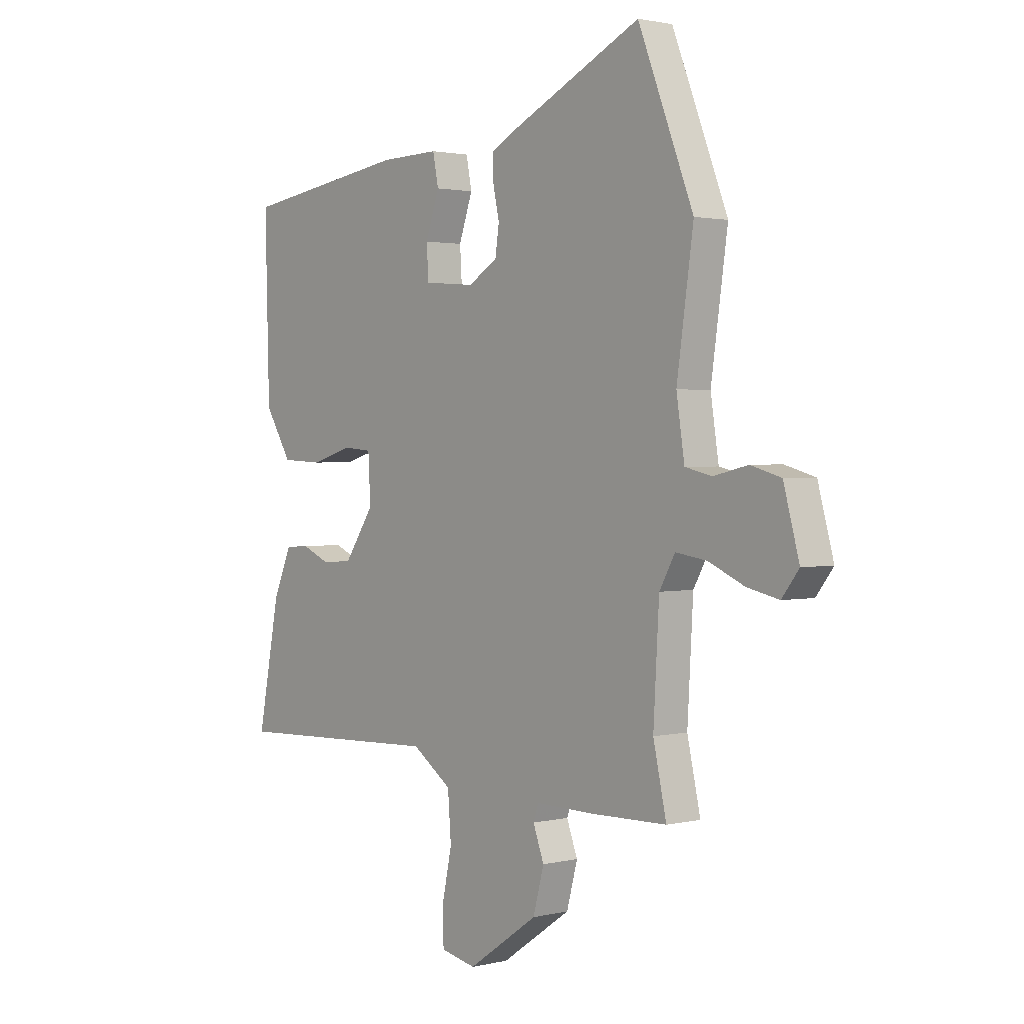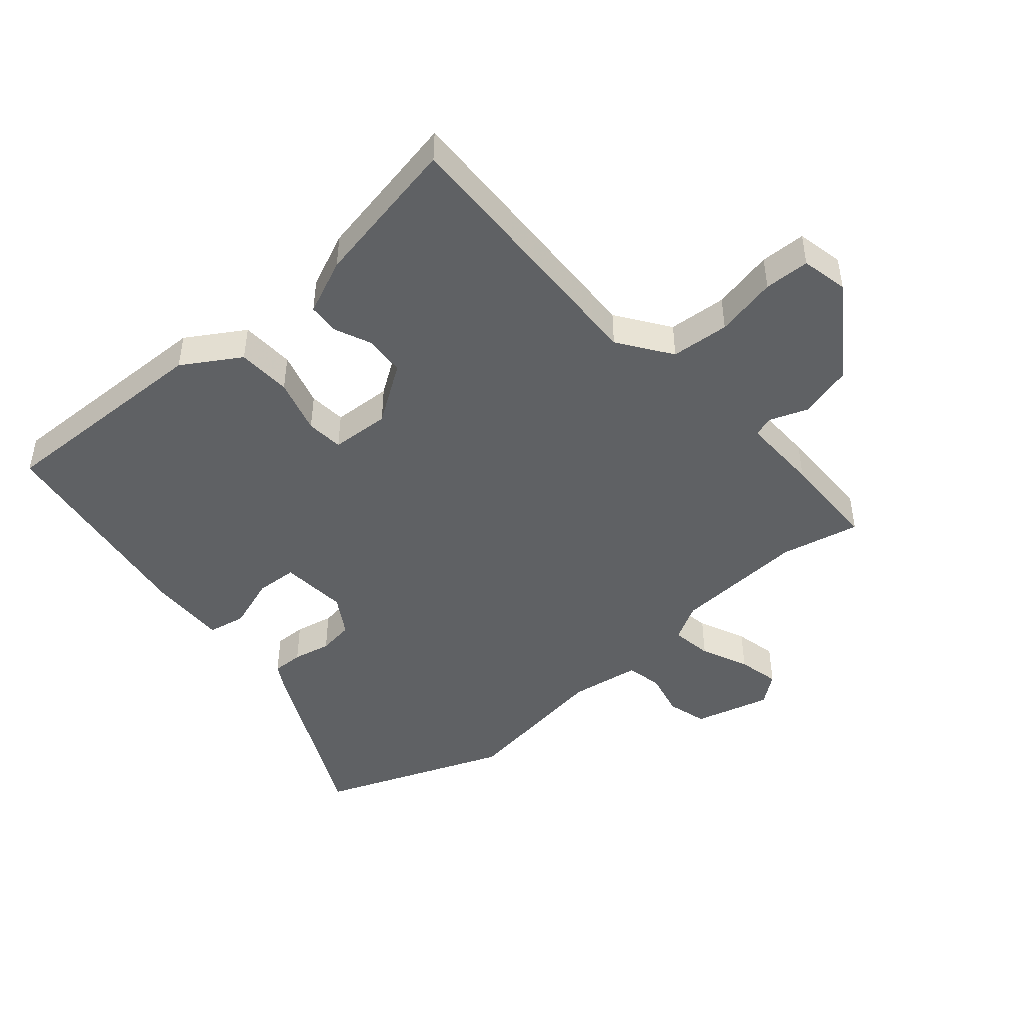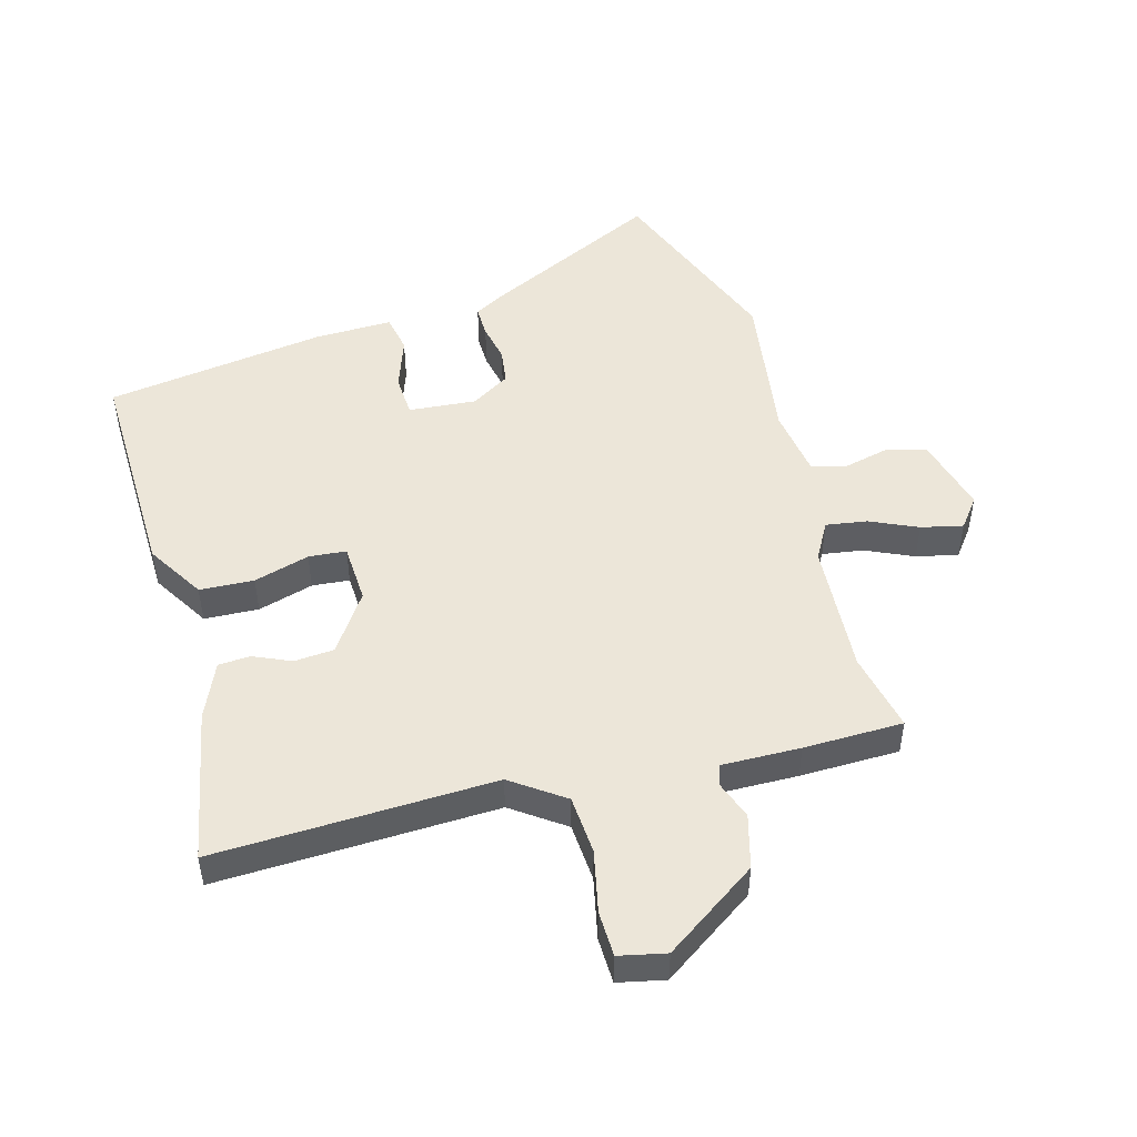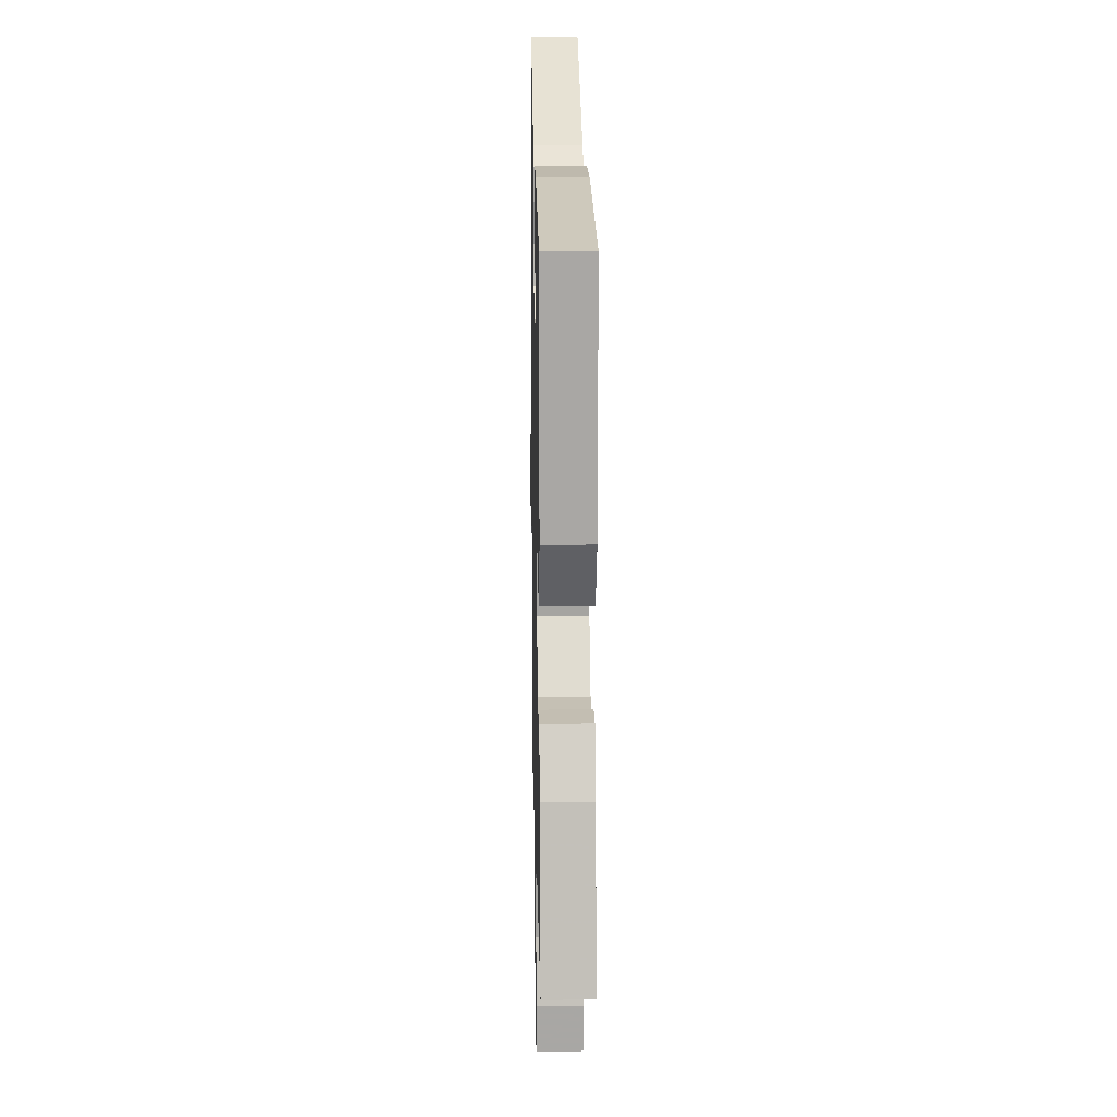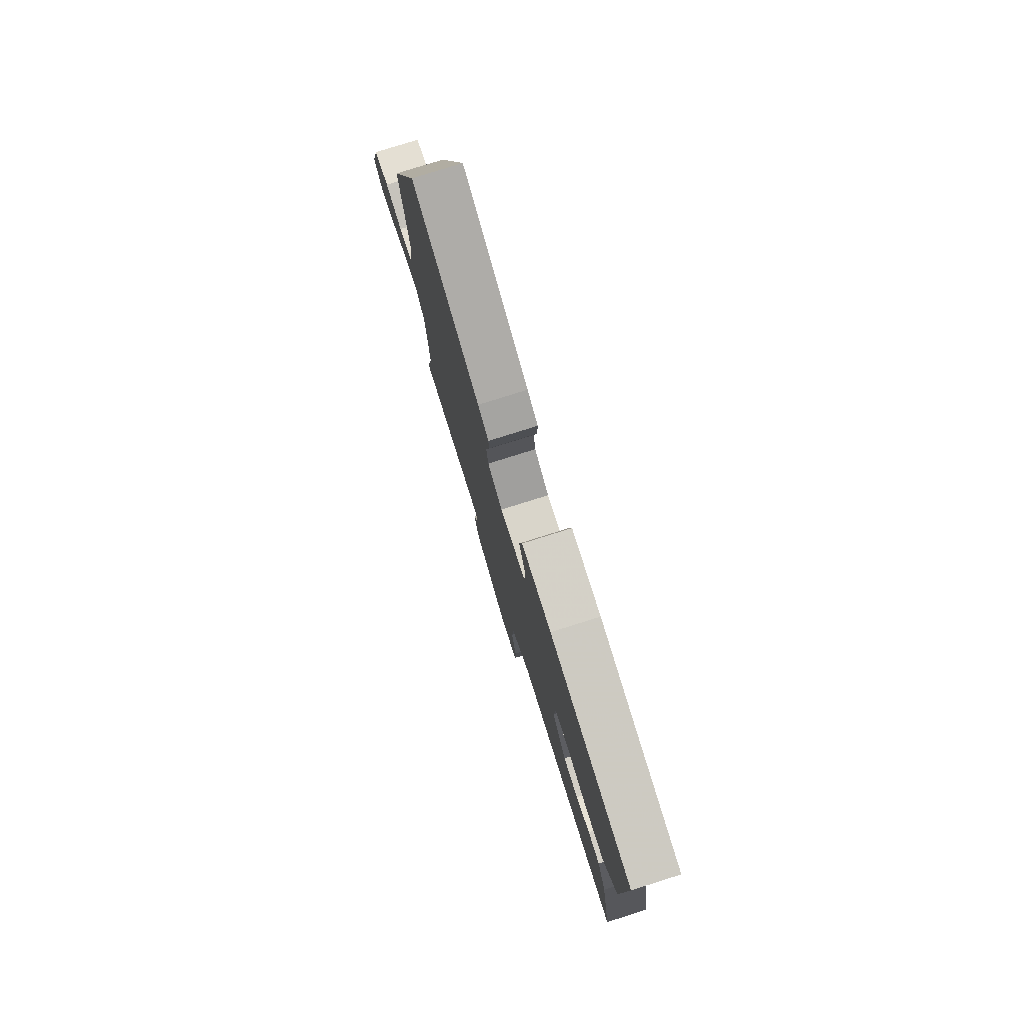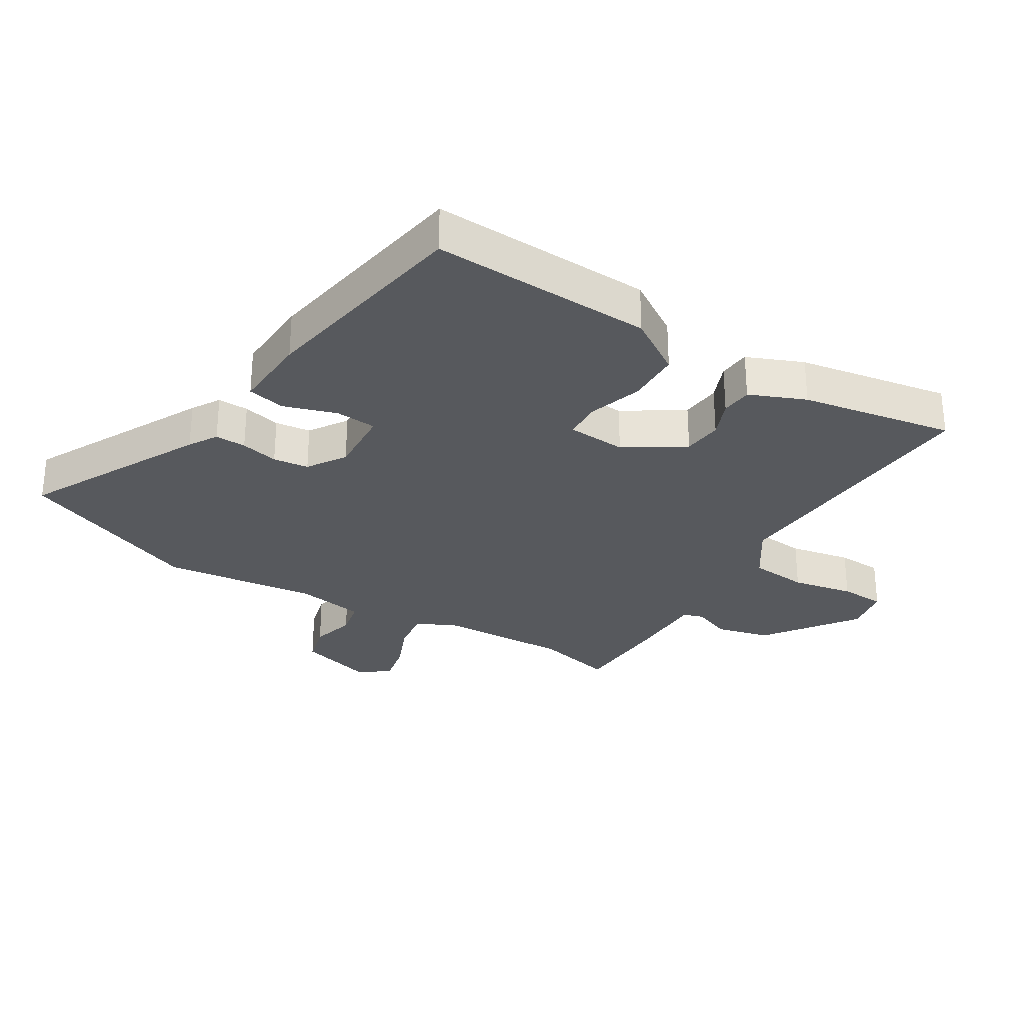
<metadata>
{"format":"obj","ext":"obj","renderer":"f3d","projection":"perspective","resolution":1024,"background":"white","views":[{"elev":1.7,"azim":-130.4,"up":"+Z"},{"elev":-46.3,"azim":130.8,"up":"+Y"},{"elev":49.4,"azim":164.7,"up":"+Y"},{"elev":13.9,"azim":88.9,"up":"+Z"},{"elev":78.7,"azim":72.5,"up":"+Z"},{"elev":-29.3,"azim":57.4,"up":"+Y"}]}
</metadata>
<code>
v -0.563 0.07 0.34
v -0.446 0.07 0.638
v -0.161 0.07 0.5
v -0.115 0.07 0.474
v -0.116 0.07 0.424
v -0.129 0.07 0.363
v -0.121 0.07 0.306
v -0.059 0.07 0.268
v 0.049 0.07 0.277
v 0.053 0.07 0.344
v 0.024 0.07 0.428
v 0.036 0.07 0.489
v 0.161 0.07 0.486
v 0.514 0.07 0.434
v 0.505 0.07 0.078
v 0.448 0.07 -0.014
v 0.361 0.07 -0.018
v 0.272 0.07 0.008
v 0.212 0.07 0.003
v 0.207 0.07 -0.092
v 0.27 0.07 -0.185
v 0.334 0.07 -0.19
v 0.394 0.07 -0.164
v 0.445 0.07 -0.167
v 0.484 0.07 -0.256
v 0.531 0.07 -0.501
v 0.344 0.07 -0.494
v 0.083 0.07 -0.484
v -0.001 0.07 -0.543
v -0.008 0.07 -0.637
v 0.013 0.07 -0.736
v 0.011 0.07 -0.809
v -0.064 0.07 -0.825
v -0.213 0.07 -0.722
v -0.236 0.07 -0.636
v -0.213 0.07 -0.574
v -0.224 0.07 -0.542
v -0.35 0.07 -0.544
v -0.509 0.07 -0.541
v -0.481 0.07 -0.414
v -0.493 0.07 -0.201
v -0.526 0.07 -0.142
v -0.592 0.07 -0.152
v -0.668 0.07 -0.186
v -0.735 0.07 -0.201
v -0.771 0.07 -0.154
v -0.738 0.07 -0.032
v -0.674 0.07 -0.014
v -0.602 0.07 -0.031
v -0.545 0.07 -0.018
v -0.528 0.07 0.094
v -0.563 0 0.34
v -0.446 0 0.638
v -0.161 0 0.5
v -0.115 0 0.474
v -0.116 0 0.424
v -0.129 0 0.363
v -0.121 0 0.306
v -0.059 0 0.268
v 0.049 0 0.277
v 0.053 0 0.344
v 0.024 0 0.428
v 0.036 0 0.489
v 0.161 0 0.486
v 0.514 0 0.434
v 0.505 0 0.078
v 0.448 0 -0.014
v 0.361 0 -0.018
v 0.272 0 0.008
v 0.212 0 0.003
v 0.207 0 -0.092
v 0.27 0 -0.185
v 0.334 0 -0.19
v 0.394 0 -0.164
v 0.445 0 -0.167
v 0.484 0 -0.256
v 0.531 0 -0.501
v 0.344 0 -0.494
v 0.083 0 -0.484
v -0.001 0 -0.543
v -0.008 0 -0.637
v 0.013 0 -0.736
v 0.011 0 -0.809
v -0.064 0 -0.825
v -0.213 0 -0.722
v -0.236 0 -0.636
v -0.213 0 -0.574
v -0.224 0 -0.542
v -0.35 0 -0.544
v -0.509 0 -0.541
v -0.481 0 -0.414
v -0.493 0 -0.201
v -0.526 0 -0.142
v -0.592 0 -0.152
v -0.668 0 -0.186
v -0.735 0 -0.201
v -0.771 0 -0.154
v -0.738 0 -0.032
v -0.674 0 -0.014
v -0.602 0 -0.031
v -0.545 0 -0.018
v -0.528 0 0.094
f 46 47 48 49
f 46 49 50
f 43 44 45 46
f 42 43 46 50
f 41 42 50 51
f 37 38 39 40
f 37 40 41
f 33 34 35 36
f 33 36 37
f 30 31 32 33
f 29 30 33 37
f 28 29 37 41
f 22 23 24 25
f 21 22 25 26
f 15 16 17 18
f 15 18 19
f 14 15 19
f 13 14 19
f 10 11 12 13
f 9 10 13 19
f 8 9 19 20
f 3 4 5 6
f 3 6 7
f 51 1 2 3
f 51 3 7
f 21 26 27 28
f 21 28 41 51
f 20 21 51
f 7 8 20 51
f 100 99 98 97
f 101 100 97
f 97 96 95 94
f 101 97 94 93
f 102 101 93 92
f 91 90 89 88
f 92 91 88
f 87 86 85 84
f 88 87 84
f 84 83 82 81
f 88 84 81 80
f 92 88 80 79
f 76 75 74 73
f 77 76 73 72
f 69 68 67 66
f 70 69 66
f 70 66 65
f 70 65 64
f 64 63 62 61
f 70 64 61 60
f 71 70 60 59
f 57 56 55 54
f 58 57 54
f 54 53 52 102
f 58 54 102
f 79 78 77 72
f 102 92 79 72
f 102 72 71
f 102 71 59 58
f 1 52 53 2
f 2 53 54 3
f 3 54 55 4
f 4 55 56 5
f 5 56 57 6
f 6 57 58 7
f 7 58 59 8
f 8 59 60 9
f 9 60 61 10
f 10 61 62 11
f 11 62 63 12
f 12 63 64 13
f 13 64 65 14
f 14 65 66 15
f 15 66 67 16
f 16 67 68 17
f 17 68 69 18
f 18 69 70 19
f 19 70 71 20
f 20 71 72 21
f 21 72 73 22
f 22 73 74 23
f 23 74 75 24
f 24 75 76 25
f 25 76 77 26
f 26 77 78 27
f 27 78 79 28
f 28 79 80 29
f 29 80 81 30
f 30 81 82 31
f 31 82 83 32
f 32 83 84 33
f 33 84 85 34
f 34 85 86 35
f 35 86 87 36
f 36 87 88 37
f 37 88 89 38
f 38 89 90 39
f 39 90 91 40
f 40 91 92 41
f 41 92 93 42
f 42 93 94 43
f 43 94 95 44
f 44 95 96 45
f 45 96 97 46
f 46 97 98 47
f 47 98 99 48
f 48 99 100 49
f 49 100 101 50
f 50 101 102 51
f 51 102 52 1

</code>
